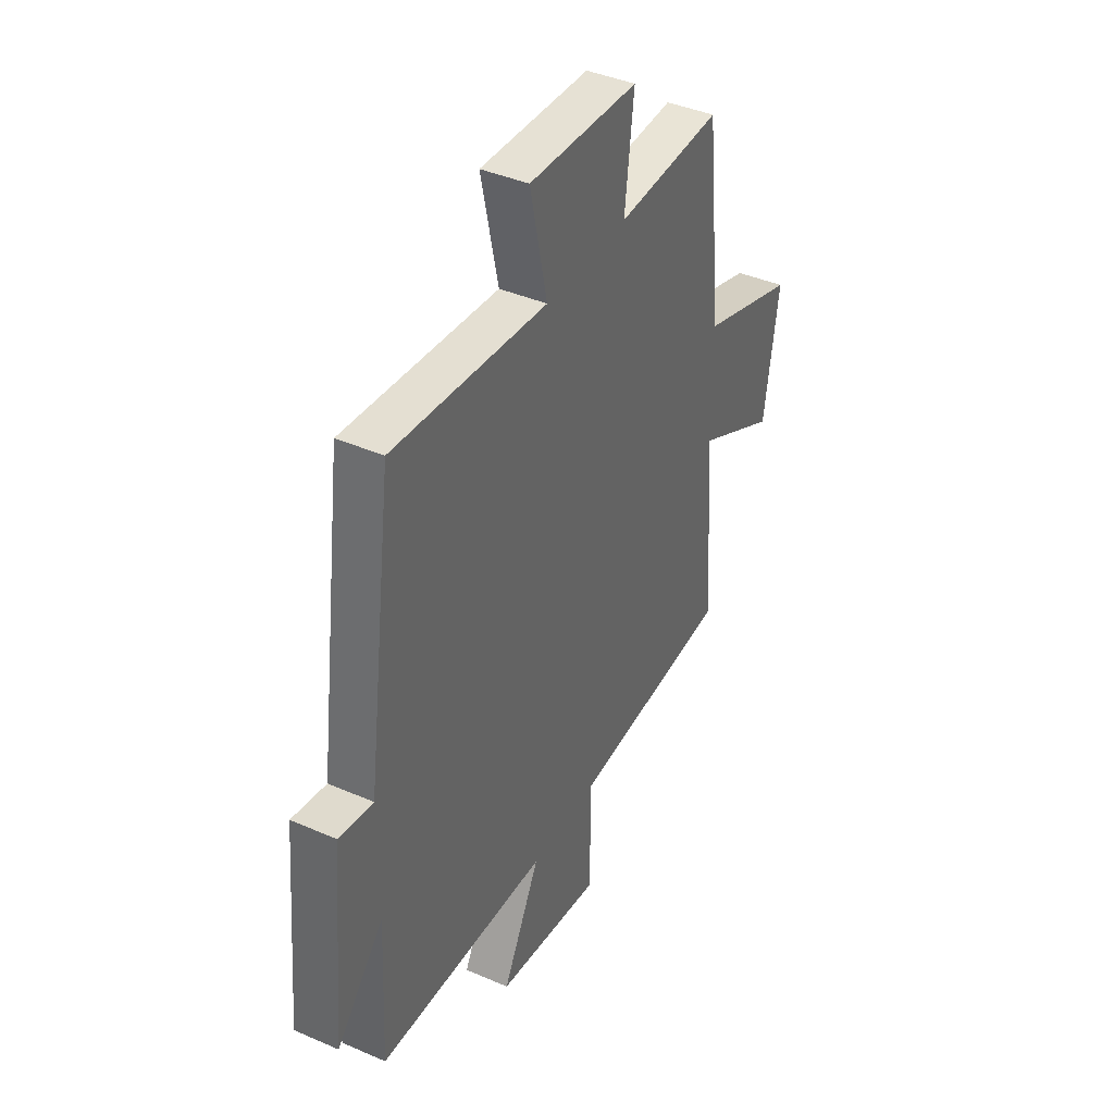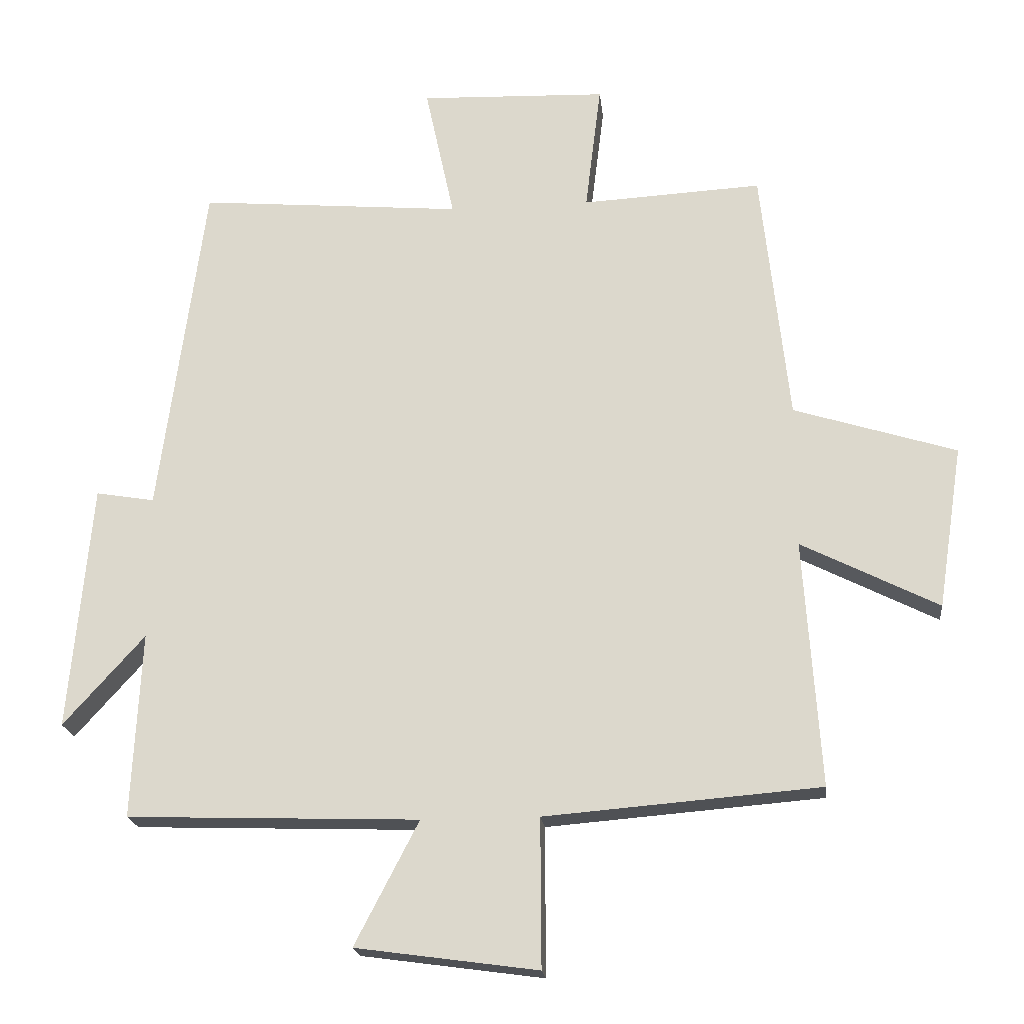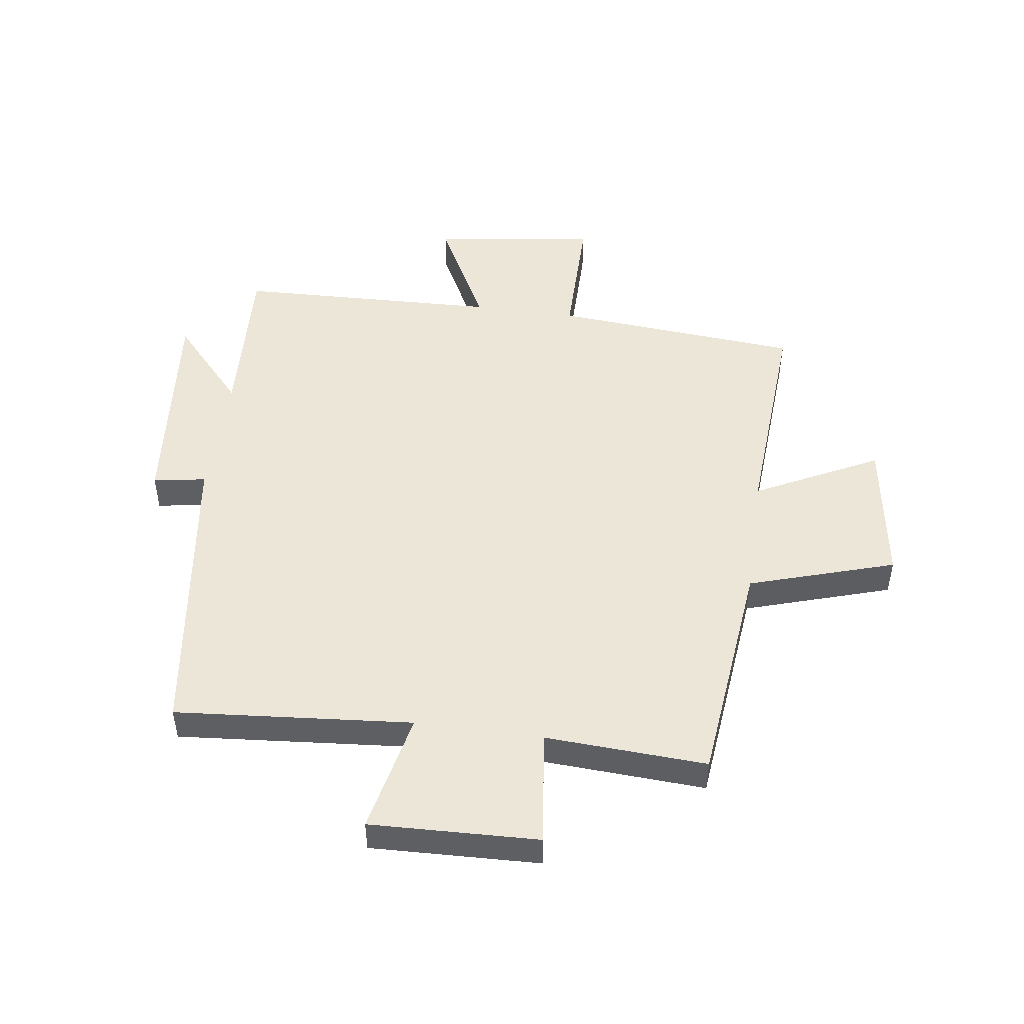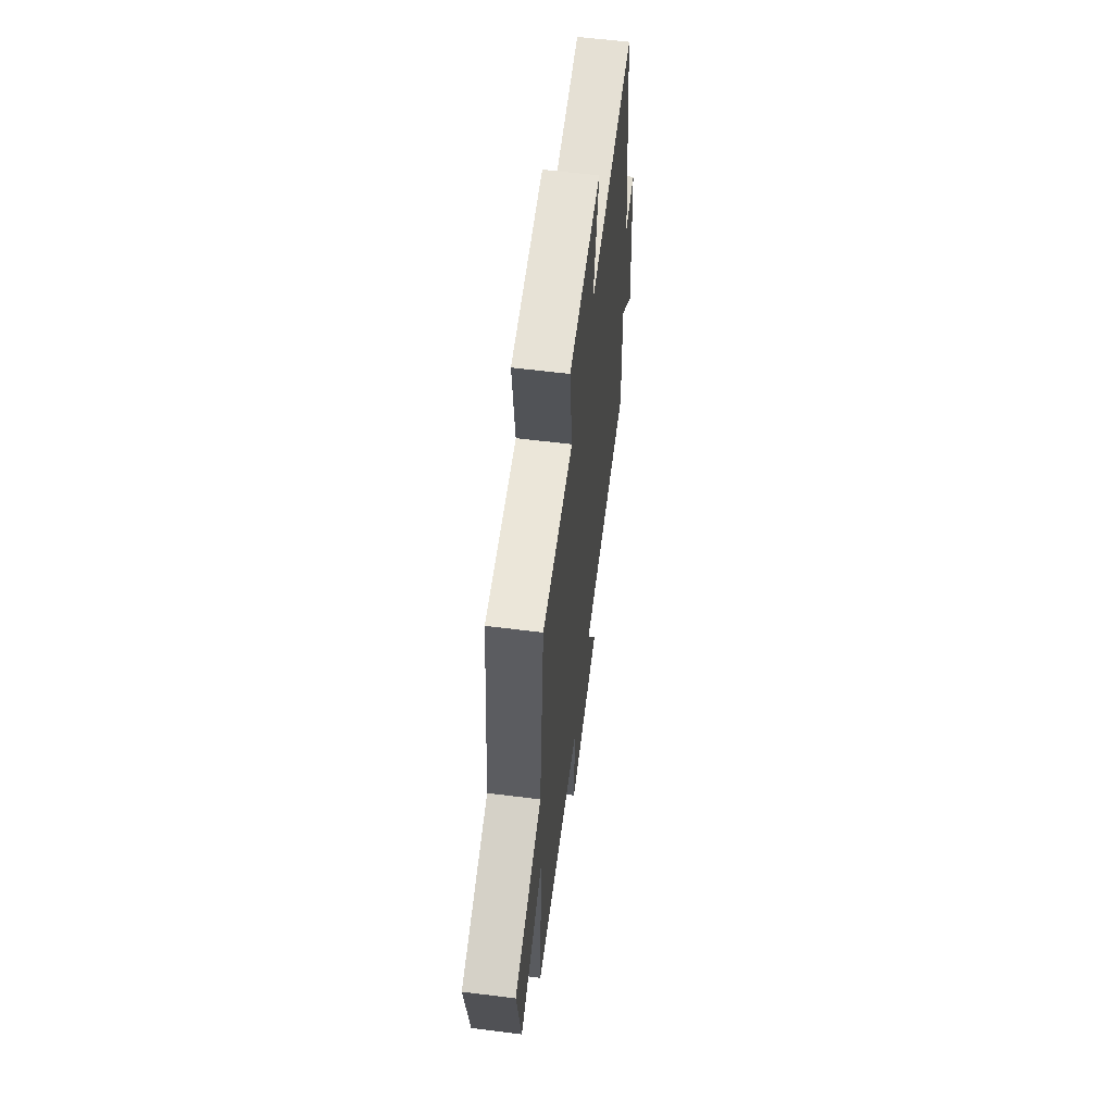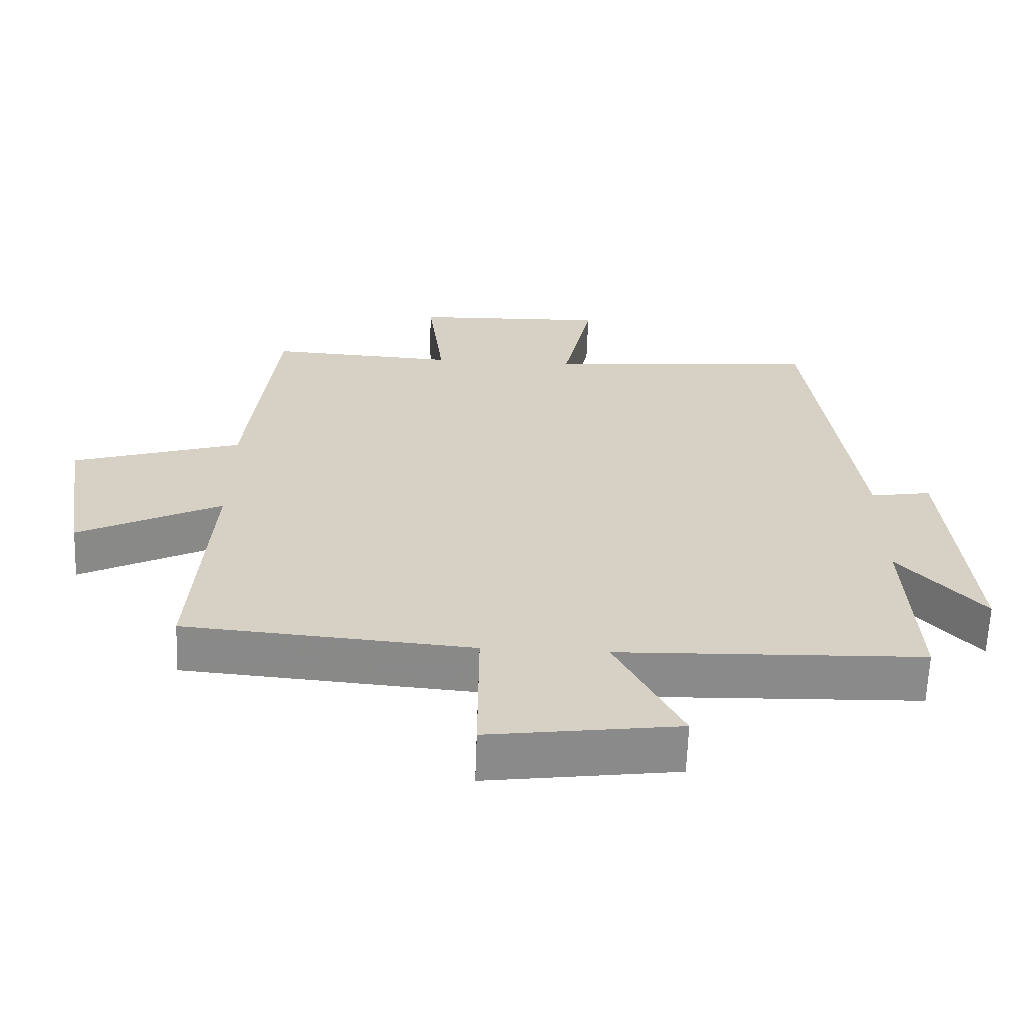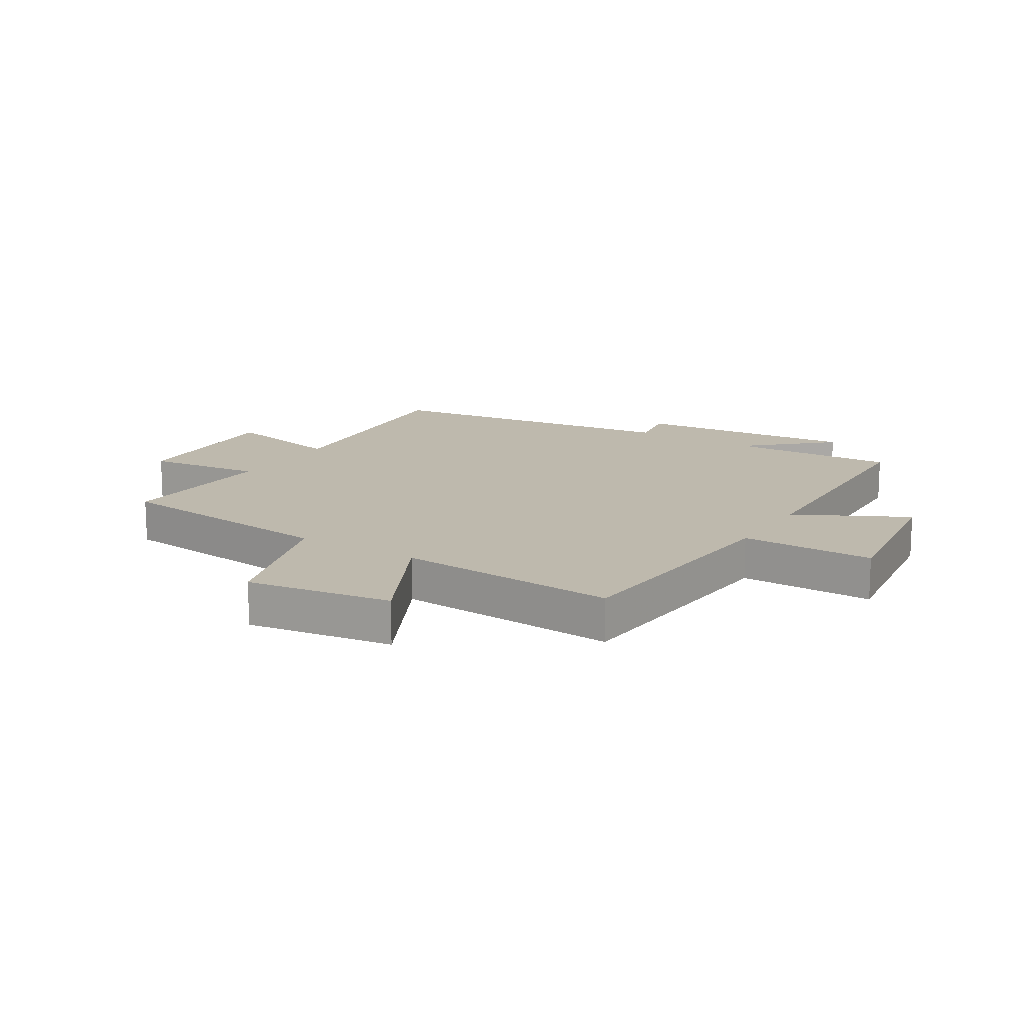
<metadata>
{"format":"obj","ext":"obj","renderer":"f3d","projection":"perspective","resolution":1024,"background":"white","views":[{"elev":40.7,"azim":-62.0,"up":"+Z"},{"elev":-19.9,"azim":6.2,"up":"+Z"},{"elev":48.9,"azim":7.9,"up":"+Y"},{"elev":60.7,"azim":97.3,"up":"+Z"},{"elev":-63.5,"azim":177.9,"up":"+Z"},{"elev":15.1,"azim":121.9,"up":"+Y"}]}
</metadata>
<code>
v -0.431 0.07 0.534
v -0.031 0.07 0.5
v -0.075 0.07 0.705
v 0.209 0.07 0.695
v 0.185 0.07 0.5
v 0.458 0.07 0.515
v 0.5 0.07 0.127
v 0.746 0.07 0.05
v 0.708 0.07 -0.196
v 0.5 0.07 -0.091
v 0.525 0.07 -0.466
v 0.107 0.07 -0.5
v 0.108 0.07 -0.725
v -0.168 0.07 -0.687
v -0.071 0.07 -0.5
v -0.514 0.07 -0.485
v -0.5 0.07 -0.203
v -0.623 0.07 -0.34
v -0.589 0.07 0.034
v -0.5 0.07 0.019
v -0.431 0 0.534
v -0.031 0 0.5
v -0.075 0 0.705
v 0.209 0 0.695
v 0.185 0 0.5
v 0.458 0 0.515
v 0.5 0 0.127
v 0.746 0 0.05
v 0.708 0 -0.196
v 0.5 0 -0.091
v 0.525 0 -0.466
v 0.107 0 -0.5
v 0.108 0 -0.725
v -0.168 0 -0.687
v -0.071 0 -0.5
v -0.514 0 -0.485
v -0.5 0 -0.203
v -0.623 0 -0.34
v -0.589 0 0.034
v -0.5 0 0.019
f 17 18 19 20
f 17 20 1 2
f 15 16 17 2
f 12 13 14 15
f 12 15 2
f 11 12 2
f 10 11 2
f 7 8 9 10
f 5 6 7 10
f 5 10 2 3
f 3 4 5
f 40 39 38 37
f 22 21 40 37
f 22 37 36 35
f 35 34 33 32
f 22 35 32
f 22 32 31
f 22 31 30
f 30 29 28 27
f 30 27 26 25
f 23 22 30 25
f 25 24 23
f 1 21 22 2
f 2 22 23 3
f 3 23 24 4
f 4 24 25 5
f 5 25 26 6
f 6 26 27 7
f 7 27 28 8
f 8 28 29 9
f 9 29 30 10
f 10 30 31 11
f 11 31 32 12
f 12 32 33 13
f 13 33 34 14
f 14 34 35 15
f 15 35 36 16
f 16 36 37 17
f 17 37 38 18
f 18 38 39 19
f 19 39 40 20
f 20 40 21 1

</code>
